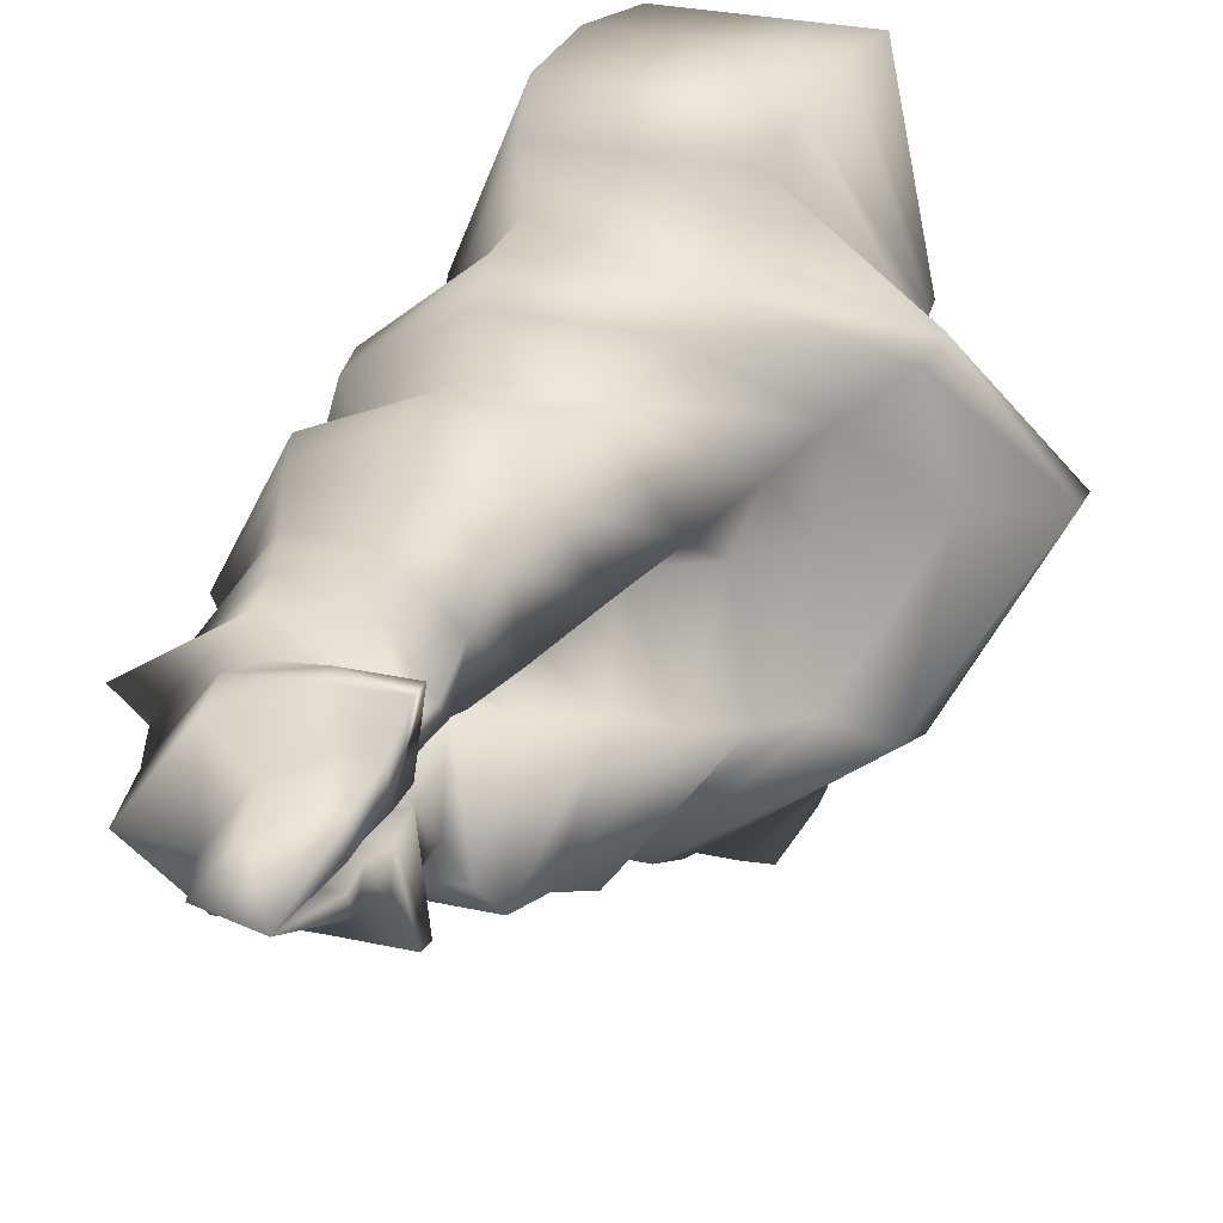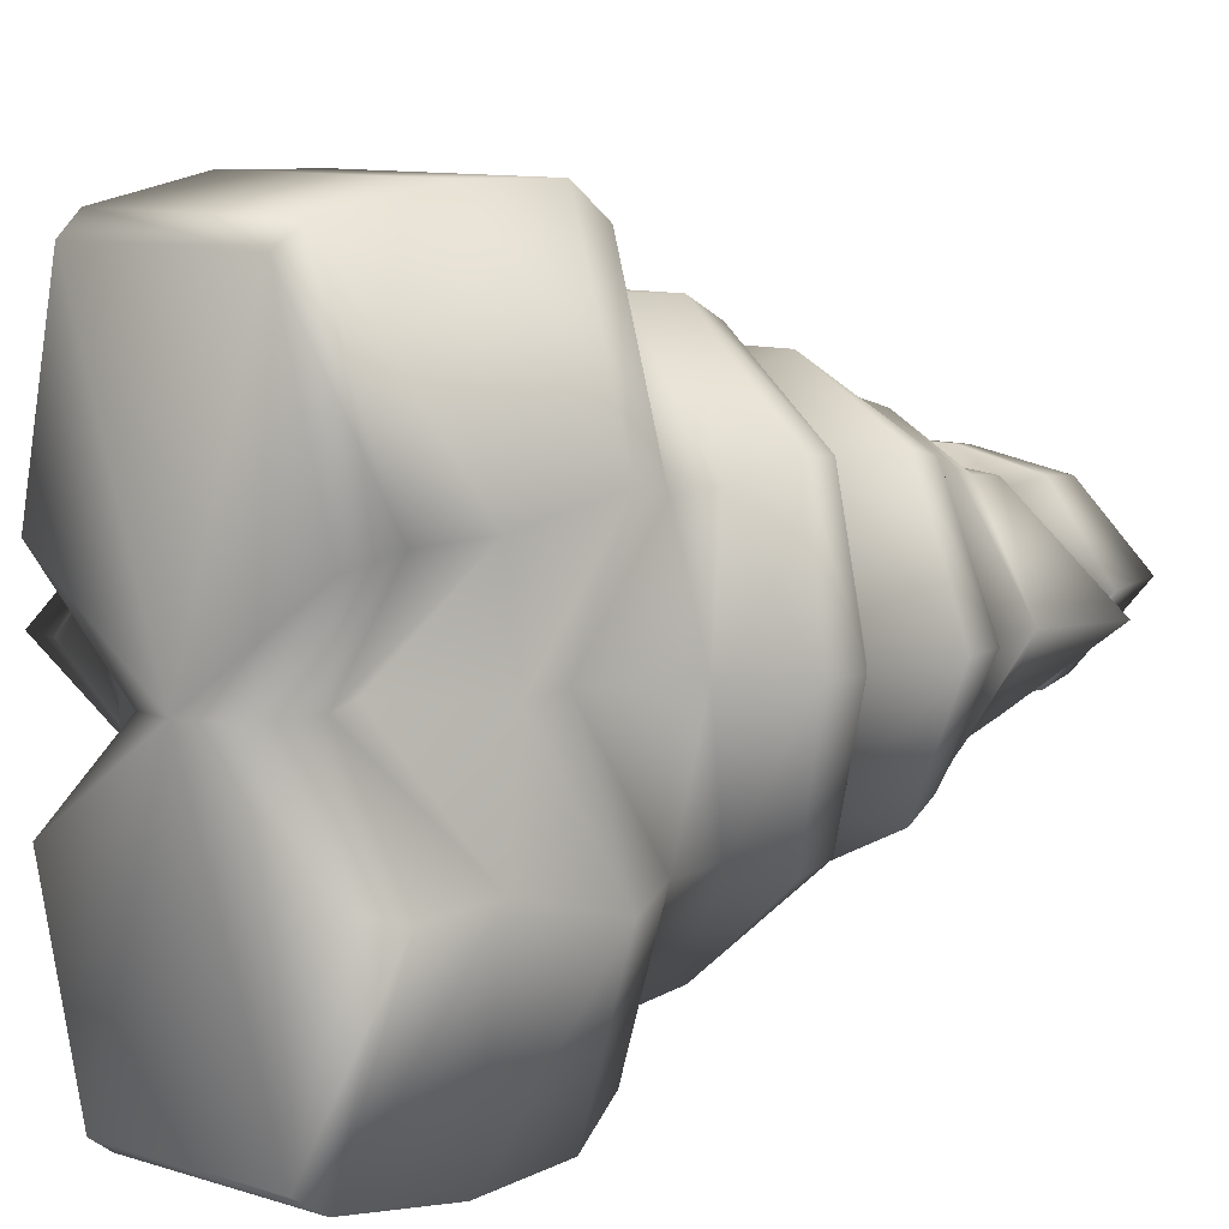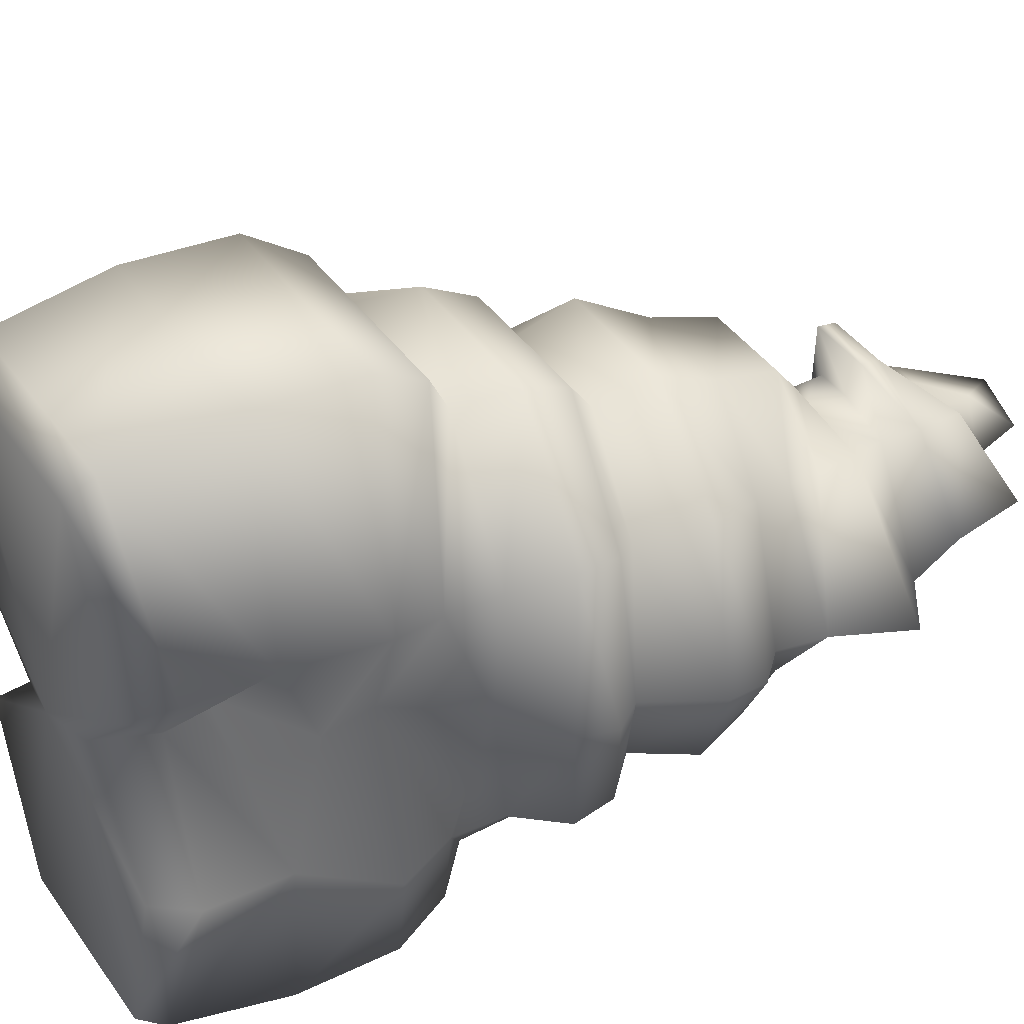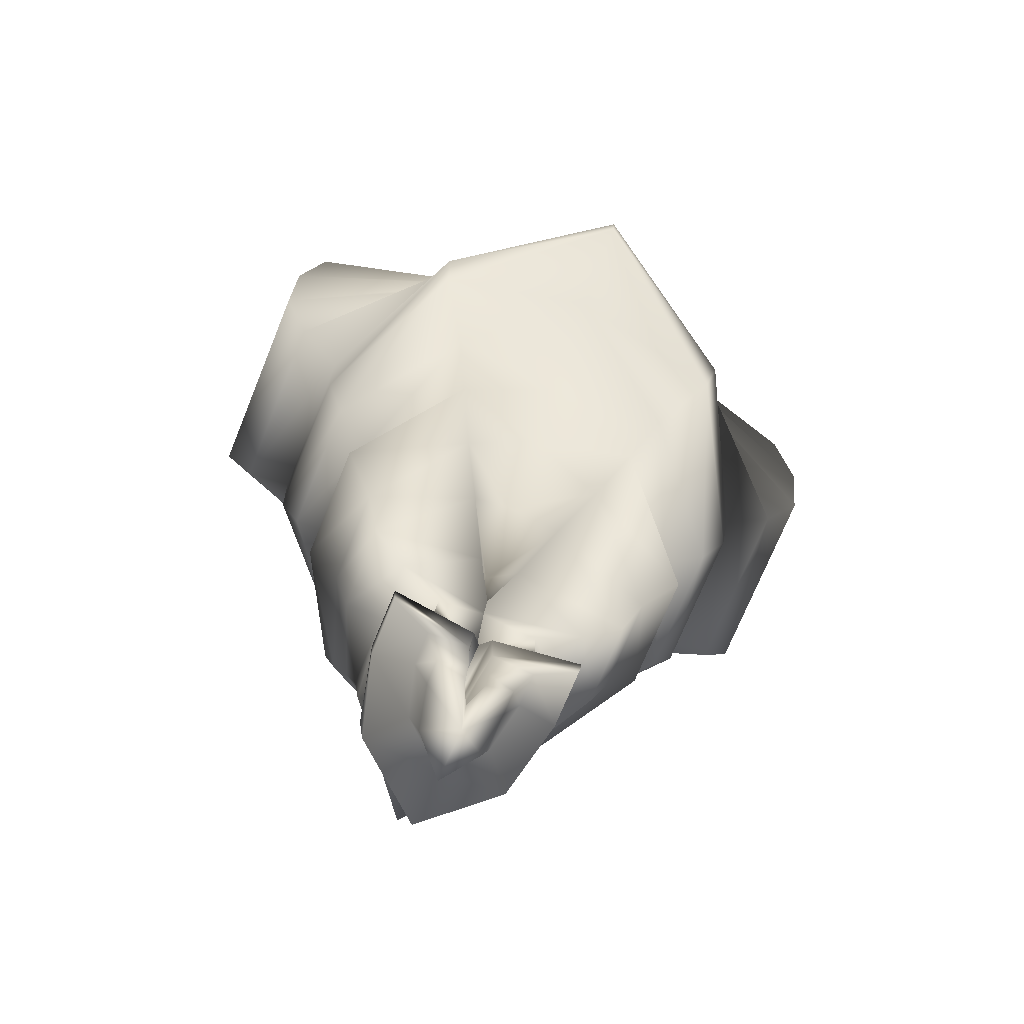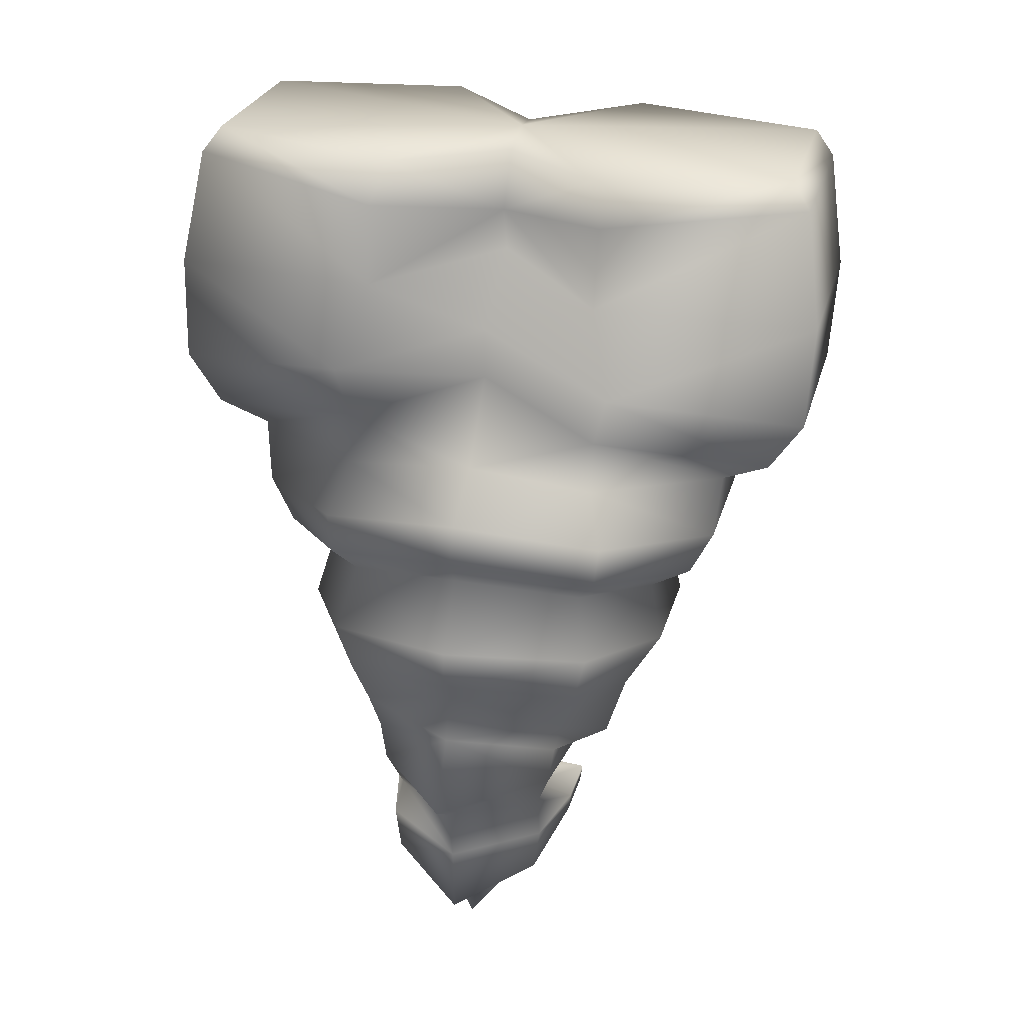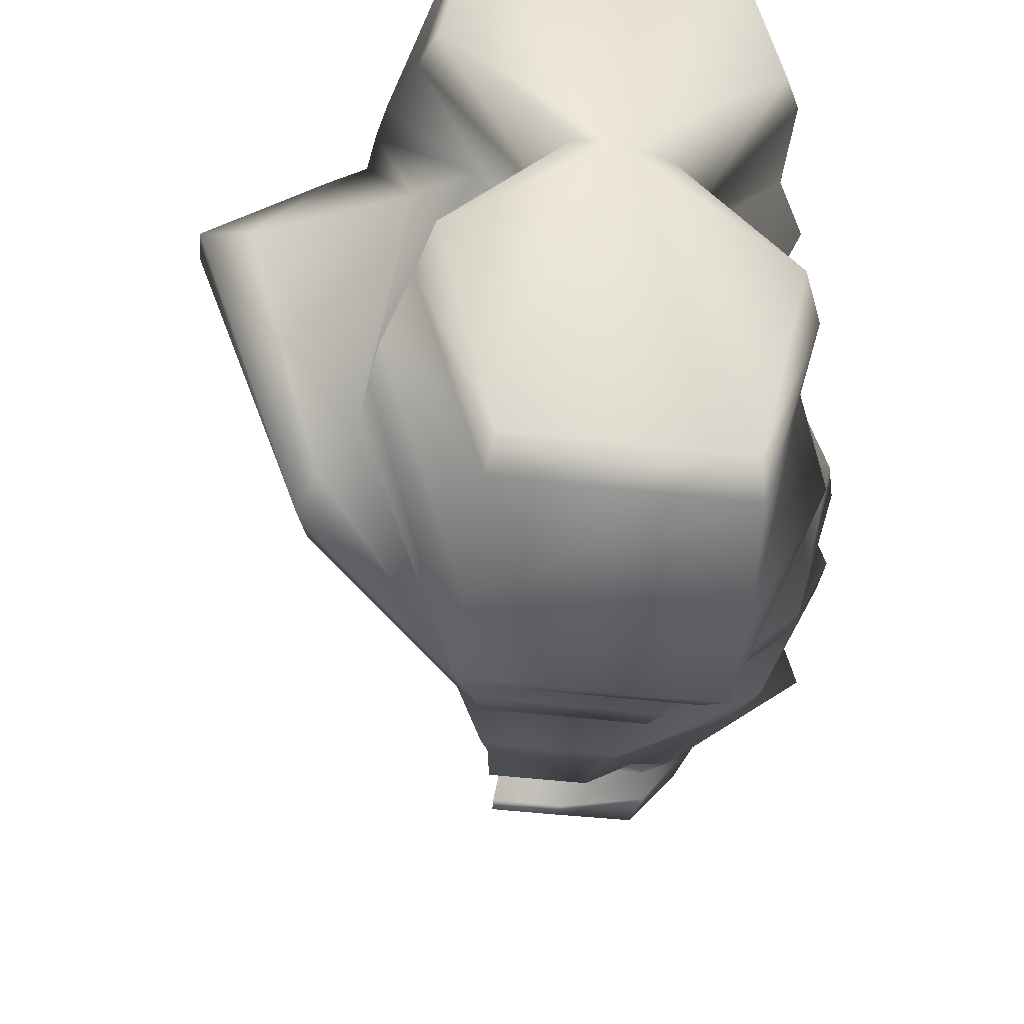
<metadata>
{"format":"obj","ext":"obj","renderer":"f3d","projection":"perspective","resolution":1024,"background":"white","views":[{"elev":28.9,"azim":11.3,"up":"+Z"},{"elev":10.7,"azim":-147.0,"up":"+Z"},{"elev":42.0,"azim":-128.3,"up":"+Z"},{"elev":-78.6,"azim":68.2,"up":"+Y"},{"elev":31.8,"azim":-75.7,"up":"+Y"},{"elev":-39.1,"azim":164.3,"up":"+Z"}]}
</metadata>
<code>
v -0.08486 0.05829 0.01417
v -0.0994 0.05986 -3.8e-05
v -0.104 0.06079 0
v -0.08411 0.05194 0.01558
v -0.09903 0.05102 -5.5e-05
v -0.09063 0.05891 0.04163
v -0.09047 0.05515 0.04428
v -0.08508 0.05832 -0.01448
v -0.08435 0.05196 -0.01593
v -0.117 0.06175 0.04185
v -0.1239 0.06178 0.01496
v -0.1107 0.05963 5.1e-05
v -0.1241 0.0618 -0.01464
v -0.1176 0.06182 -0.04163
v -0.09127 0.05898 -0.04185
v -0.08272 0.04292 0.01781
v -0.09455 0.04924 -9.4e-05
v -0.09265 0.03894 0.04694
v -0.083 0.04295 -0.0182
v -0.1185 0.05816 0.04451
v -0.1223 0.04214 0.04718
v -0.09115 0.05522 -0.04451
v -0.09337 0.03902 -0.04718
v -0.1273 0.0563 0.01671
v -0.1151 0.05218 7.5e-05
v -0.1276 0.05633 -0.01635
v -0.1192 0.05824 -0.04428
v -0.08275 0.03744 0.01854
v -0.09088 0.05245 -0.000118
v -0.09552 0.02468 0.04638
v -0.08304 0.03747 -0.01894
v -0.1249 0.02785 0.04662
v -0.09624 0.02476 -0.04662
v -0.1293 0.0449 0.01658
v -0.136 0.03424 0.02008
v -0.1231 0.04222 -0.04694
v -0.1256 0.02792 -0.04638
v -0.1133 0.0452 5e-05
v -0.1295 0.04493 -0.01623
v -0.08307 0.03164 0.01909
v -0.0851 0.0475 -0.000171
v -0.09838 0.01764 0.04177
v -0.08337 0.03167 -0.01951
v -0.1248 0.02048 0.04199
v -0.09902 0.01771 -0.04199
v -0.1349 0.02662 0.0182
v -0.1254 0.02055 -0.04177
v -0.1268 0.03844 0.000148
v -0.1268 0.03079 0.000137
v -0.1363 0.03427 -0.01965
v -0.1352 0.02665 -0.01781
v -0.07989 0.02524 0.02226
v -0.06926 0.03714 -0.000314
v -0.1012 0.01448 0.03506
v -0.08023 0.02527 -0.02275
v -0.1234 0.01687 0.03525
v -0.1017 0.01454 -0.03525
v -0.1363 0.01941 0.0182
v -0.1239 0.01693 -0.03506
v -0.1357 0.02051 0.000192
v -0.1365 0.01944 -0.01781
v -0.07886 0.02001 0.02372
v -0.06387 0.03555 -0.000359
v -0.1031 0.005458 0.03437
v -0.07923 0.02005 -0.02424
v -0.1249 0.007801 0.03454
v -0.1037 0.005516 -0.03454
v -0.1407 0.01253 0.02052
v -0.1254 0.007857 -0.03437
v -0.145 0.01603 0.000261
v -0.141 0.01257 -0.02008
v -0.08118 0.01492 0.02273
v -0.06459 0.03174 -0.000359
v -0.1054 -0.001072 0.03115
v -0.08154 0.01496 -0.02323
v -0.1251 0.00105 0.03131
v -0.1059 -0.001021 -0.03131
v -0.1409 0.006573 0.01986
v -0.1256 0.001101 -0.03115
v -0.1471 0.01106 0.00027
v -0.1412 0.006605 -0.01944
v -0.08946 0.0104 0.01738
v -0.07771 0.02637 -0.000262
v -0.1081 -0.004825 0.02529
v -0.08973 0.01043 -0.01777
v -0.1241 -0.003103 0.02542
v -0.1085 -0.004782 -0.02542
v -0.138 0.002295 0.01711
v -0.1244 -0.003061 -0.02529
v -0.1448 0.006923 0.000246
v -0.1383 0.002323 -0.01674
v -0.09534 0.002168 0.01426
v -0.09208 0.01826 -0.00016
v -0.1089 -0.01281 0.02738
v -0.09556 0.002193 -0.01457
v -0.1262 -0.01095 0.02752
v -0.1093 -0.01277 -0.02752
v -0.1424 -0.005958 0.01921
v -0.1266 -0.0109 -0.02738
v -0.1513 -0.001755 0.000284
v -0.1427 -0.005925 -0.01879
v -0.1018 -0.005786 0.01066
v -0.1003 0.01121 -0.000105
v -0.1123 -0.02182 0.02221
v -0.102 -0.005769 -0.01089
v -0.1263 -0.02031 0.02233
v -0.1126 -0.02178 -0.02233
v -0.1415 -0.01341 0.01746
v -0.1267 -0.02027 -0.02221
v -0.1519 -0.00703 0.000281
v -0.1417 -0.01339 -0.01708
v -0.1084 -0.01236 0.006807
v -0.1114 0.00693 -2.2e-05
v -0.1148 -0.03063 0.01956
v -0.1085 -0.01235 -0.006957
v -0.1272 -0.0293 0.01966
v -0.1151 -0.0306 -0.01966
v -0.14 -0.02007 0.0154
v -0.1275 -0.02927 -0.01956
v -0.1486 -0.01128 0.000248
v -0.1402 -0.02004 -0.01507
v -0.1152 -0.02028 0.002954
v -0.1212 -0.005147 3.8e-05
v -0.1174 -0.03454 0.01411
v -0.1153 -0.02027 -0.003019
v -0.1263 -0.03358 0.01418
v -0.1176 -0.03452 -0.01418
v -0.1391 -0.02557 0.01396
v -0.1265 -0.03356 -0.01411
v -0.1507 -0.01769 0.000254
v -0.1393 -0.02555 -0.01366
v -0.1218 -0.02585 -0.000985
v -0.1295 -0.01449 9e-05
v -0.1199 -0.03657 0.007543
v -0.1217 -0.02585 0.001006
v -0.1247 -0.03606 0.007583
v -0.12 -0.03656 -0.007583
v -0.1391 -0.03169 0.01313
v -0.1248 -0.03605 -0.007543
v -0.1565 -0.02701 0.000287
v -0.1393 -0.03167 -0.01284
v -0.1249 -0.03827 -0.001584
v -0.1354 -0.03246 0.00011
v -0.1211 -0.04337 0.007962
v -0.1249 -0.03827 0.001619
v -0.1261 -0.04283 0.008004
v -0.1212 -0.04336 -0.008004
v -0.1374 -0.03765 0.01103
v -0.1262 -0.04281 -0.007962
v -0.1501 -0.03232 0.000227
v -0.1376 -0.03763 -0.01079
v -0.1214 -0.0411 0.00137
v -0.1328 -0.03735 8.2e-05
v -0.1191 -0.04387 0.01425
v -0.1214 -0.0411 -0.0014
v -0.1281 -0.0429 0.01432
v -0.1193 -0.04385 -0.01432
v -0.1394 -0.04219 0.01186
v -0.1283 -0.04288 -0.01425
v -0.148 -0.04176 0.000198
v -0.1396 -0.04217 -0.0116
v -0.122 -0.04695 0.001712
v -0.1331 -0.04655 7e-05
v -0.1197 -0.04641 0.01397
v -0.122 -0.04694 -0.00175
v -0.1285 -0.04546 0.01404
v -0.1199 -0.04639 -0.01404
v -0.1395 -0.04881 0.01103
v -0.1287 -0.04544 -0.01397
v -0.1476 -0.05248 0.000178
v -0.1397 -0.04879 -0.01079
v -0.1235 -0.0509 0.001156
v -0.1299 -0.05309 3.5e-05
v -0.122 -0.04818 0.007962
v -0.1235 -0.05089 -0.001182
v -0.127 -0.04763 0.008004
v -0.1221 -0.04816 -0.008004
v -0.1335 -0.05112 0.006213
v -0.1271 -0.04762 -0.007962
v -0.1383 -0.05479 0.0001
v -0.1336 -0.05111 -0.006079
v -0.1239 -0.05612 0.001584
v -0.127 -0.05801 4e-06
v -0.1238 -0.05389 0.005727
v -0.1239 -0.05611 -0.001619
v -0.1274 -0.0535 0.005757
v -0.1239 -0.05388 -0.005757
v -0.1328 -0.05805 0.004682
v -0.1275 -0.05349 -0.005727
v -0.137 -0.06271 7.7e-05
v -0.1328 -0.05804 -0.00458
v -0.128 -0.06641 0
f 1 2 3
f 2 1 5
f 5 1 4
f 6 1 3
f 1 6 4
f 7 4 6
f 2 8 3
f 2 5 8
f 9 8 5
f 10 6 3
f 11 10 3
f 12 11 3
f 13 12 3
f 14 13 3
f 15 14 3
f 8 15 3
f 16 17 4
f 5 4 17
f 18 16 7
f 4 7 16
f 19 9 17
f 5 17 9
f 20 7 10
f 6 10 7
f 21 18 20
f 7 20 18
f 8 9 15
f 22 15 9
f 23 22 19
f 9 19 22
f 11 24 10
f 20 10 24
f 12 25 11
f 24 11 25
f 12 13 25
f 26 25 13
f 13 14 26
f 27 26 14
f 27 14 22
f 15 22 14
f 17 16 29
f 28 29 16
f 30 28 18
f 16 18 28
f 17 29 19
f 31 19 29
f 18 21 30
f 32 30 21
f 33 23 31
f 19 31 23
f 21 20 34
f 24 34 20
f 32 21 35
f 34 35 21
f 36 27 23
f 22 23 27
f 23 33 36
f 37 36 33
f 24 25 34
f 38 34 25
f 26 39 25
f 25 39 38
f 36 39 27
f 26 27 39
f 29 28 41
f 40 41 28
f 42 40 30
f 28 30 40
f 29 41 31
f 43 31 41
f 30 32 42
f 44 42 32
f 45 33 43
f 33 31 43
f 32 35 44
f 46 44 35
f 33 45 37
f 47 37 45
f 38 48 34
f 35 34 48
f 46 35 49
f 48 49 35
f 37 50 36
f 36 50 39
f 37 47 50
f 51 50 47
f 38 39 48
f 39 50 48
f 41 40 53
f 52 53 40
f 54 52 42
f 40 42 52
f 41 53 43
f 53 55 43
f 42 44 54
f 56 54 44
f 57 45 55
f 43 55 45
f 58 56 46
f 46 56 44
f 45 57 47
f 47 57 59
f 49 60 46
f 58 46 60
f 61 51 59
f 47 59 51
f 51 49 50
f 48 50 49
f 49 51 60
f 61 60 51
f 53 52 63
f 62 63 52
f 64 62 54
f 52 54 62
f 53 63 55
f 65 55 63
f 54 56 64
f 66 64 56
f 67 57 65
f 55 65 57
f 56 58 66
f 68 66 58
f 57 67 59
f 69 59 67
f 60 70 58
f 68 58 70
f 59 69 61
f 71 61 69
f 60 61 70
f 71 70 61
f 72 73 62
f 63 62 73
f 74 72 64
f 62 64 72
f 75 65 73
f 63 73 65
f 64 66 74
f 76 74 66
f 77 67 75
f 65 75 67
f 76 66 78
f 68 78 66
f 67 77 69
f 79 69 77
f 78 68 80
f 70 80 68
f 79 81 69
f 81 71 69
f 81 80 71
f 71 80 70
f 82 83 72
f 73 72 83
f 72 74 82
f 84 82 74
f 85 75 83
f 73 83 75
f 74 76 84
f 86 84 76
f 75 85 77
f 87 77 85
f 86 76 88
f 88 76 78
f 77 87 79
f 89 79 87
f 88 78 90
f 80 90 78
f 89 91 79
f 81 79 91
f 91 90 81
f 80 81 90
f 83 82 93
f 92 93 82
f 82 84 92
f 94 92 84
f 83 93 85
f 93 95 85
f 96 94 86
f 84 86 94
f 85 95 87
f 97 87 95
f 88 98 86
f 96 86 98
f 99 89 97
f 87 97 89
f 90 100 88
f 98 88 100
f 91 89 101
f 101 89 99
f 90 91 100
f 100 91 101
f 102 103 92
f 93 92 103
f 104 102 94
f 92 94 102
f 105 95 103
f 93 103 95
f 94 96 104
f 104 96 106
f 107 97 105
f 95 105 97
f 106 96 108
f 98 108 96
f 97 107 99
f 109 99 107
f 108 98 110
f 100 110 98
f 109 111 99
f 101 99 111
f 111 110 101
f 100 101 110
f 103 102 113
f 112 113 102
f 102 104 112
f 114 112 104
f 103 113 105
f 113 115 105
f 104 106 114
f 114 106 116
f 105 115 107
f 117 107 115
f 116 106 118
f 108 118 106
f 107 117 109
f 119 109 117
f 118 108 120
f 110 120 108
f 119 121 109
f 111 109 121
f 121 120 111
f 111 120 110
f 113 112 123
f 122 123 112
f 112 114 122
f 124 122 114
f 113 123 115
f 125 115 123
f 114 116 124
f 126 124 116
f 115 125 117
f 127 117 125
f 126 116 128
f 118 128 116
f 117 127 119
f 129 119 127
f 120 130 118
f 128 118 130
f 129 131 119
f 121 119 131
f 120 121 130
f 131 130 121
f 123 122 133
f 132 133 122
f 122 124 132
f 134 132 124
f 123 133 125
f 135 125 133
f 124 126 134
f 136 134 126
f 125 135 127
f 135 137 127
f 136 126 138
f 128 138 126
f 127 137 129
f 139 129 137
f 140 138 130
f 130 138 128
f 139 141 129
f 131 129 141
f 140 130 141
f 131 141 130
f 142 143 132
f 133 132 143
f 132 134 142
f 144 142 134
f 145 135 143
f 133 143 135
f 146 144 136
f 134 136 144
f 135 145 137
f 147 137 145
f 146 136 148
f 138 148 136
f 149 139 147
f 137 147 139
f 148 138 150
f 140 150 138
f 149 151 139
f 141 139 151
f 151 150 141
f 140 141 150
f 143 142 153
f 152 153 142
f 142 144 152
f 154 152 144
f 143 153 145
f 155 145 153
f 156 154 146
f 144 146 154
f 145 155 147
f 157 147 155
f 146 148 156
f 158 156 148
f 159 149 157
f 147 157 149
f 150 160 148
f 158 148 160
f 149 159 151
f 161 151 159
f 150 151 160
f 161 160 151
f 153 152 163
f 162 163 152
f 152 154 162
f 162 154 164
f 153 163 155
f 165 155 163
f 154 156 164
f 166 164 156
f 155 165 157
f 167 157 165
f 168 166 158
f 156 158 166
f 157 167 159
f 169 159 167
f 170 168 160
f 158 160 168
f 171 161 169
f 159 169 161
f 170 160 171
f 161 171 160
f 163 162 173
f 173 162 172
f 172 162 174
f 164 174 162
f 163 173 165
f 165 173 175
f 164 166 174
f 176 174 166
f 175 177 165
f 167 165 177
f 168 178 166
f 176 166 178
f 167 177 169
f 179 169 177
f 170 180 168
f 178 168 180
f 171 169 181
f 179 181 169
f 170 171 180
f 181 180 171
f 172 182 173
f 183 173 182
f 182 172 184
f 174 184 172
f 175 173 185
f 183 185 173
f 174 176 184
f 186 184 176
f 185 187 175
f 177 175 187
f 188 186 178
f 176 178 186
f 177 187 179
f 189 179 187
f 190 188 180
f 178 180 188
f 191 181 189
f 179 189 181
f 190 180 191
f 181 191 180
f 182 192 183
f 184 192 182
f 183 192 185
f 186 192 184
f 185 192 187
f 188 192 186
f 187 192 189
f 190 192 188
f 189 192 191
f 191 192 190

</code>
